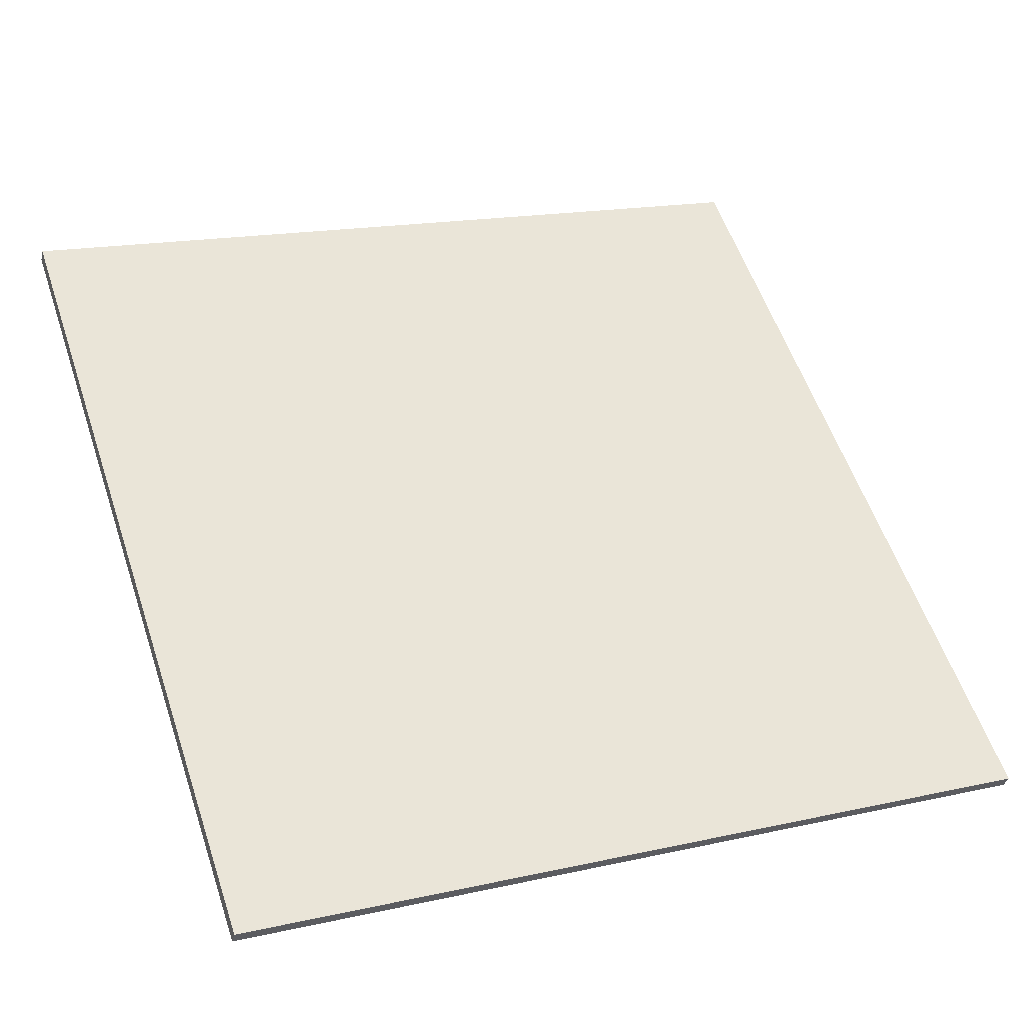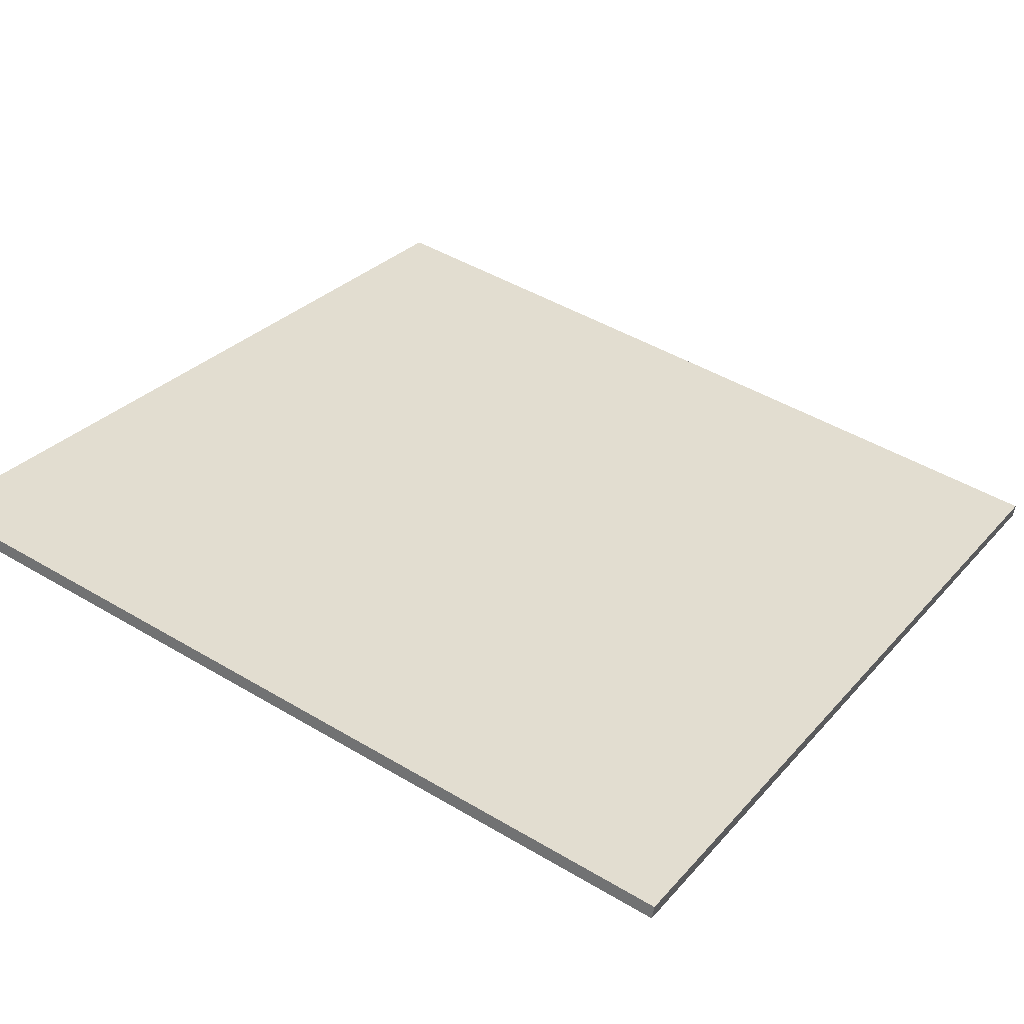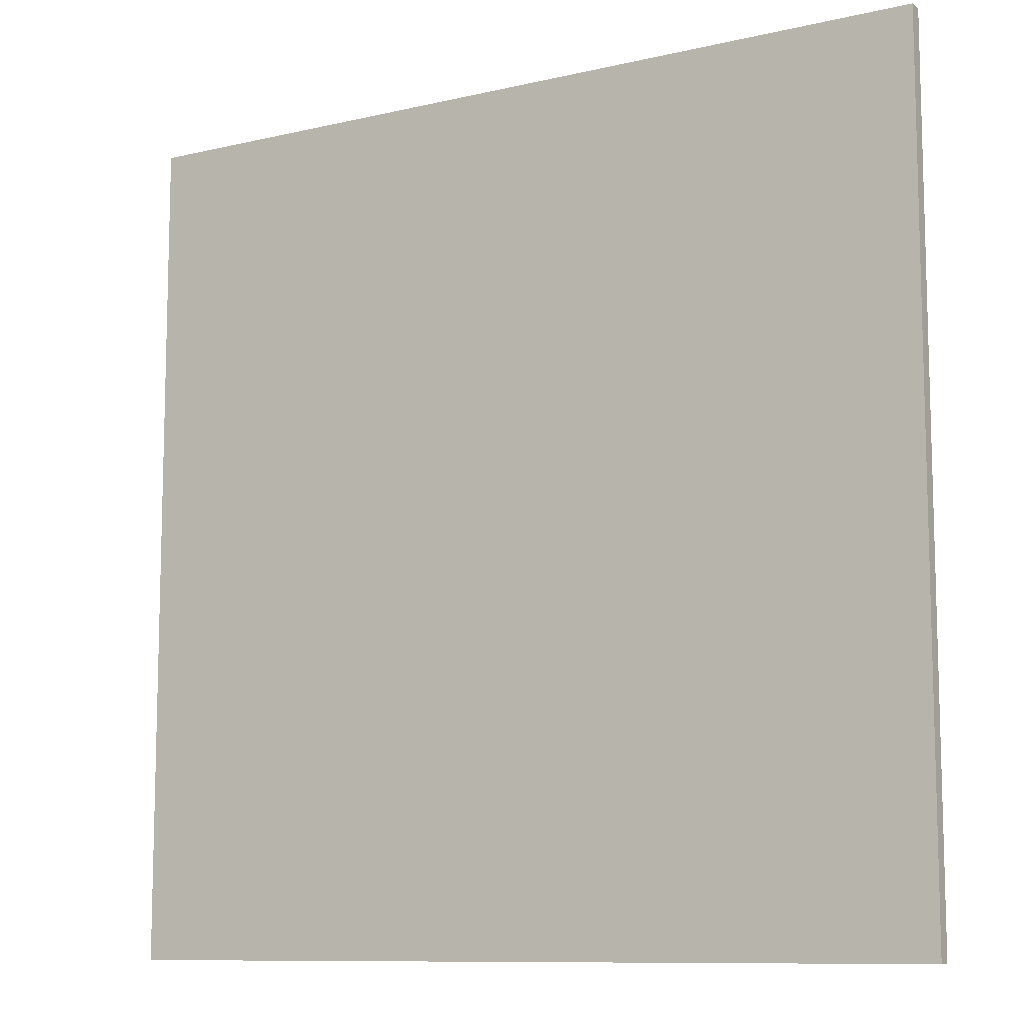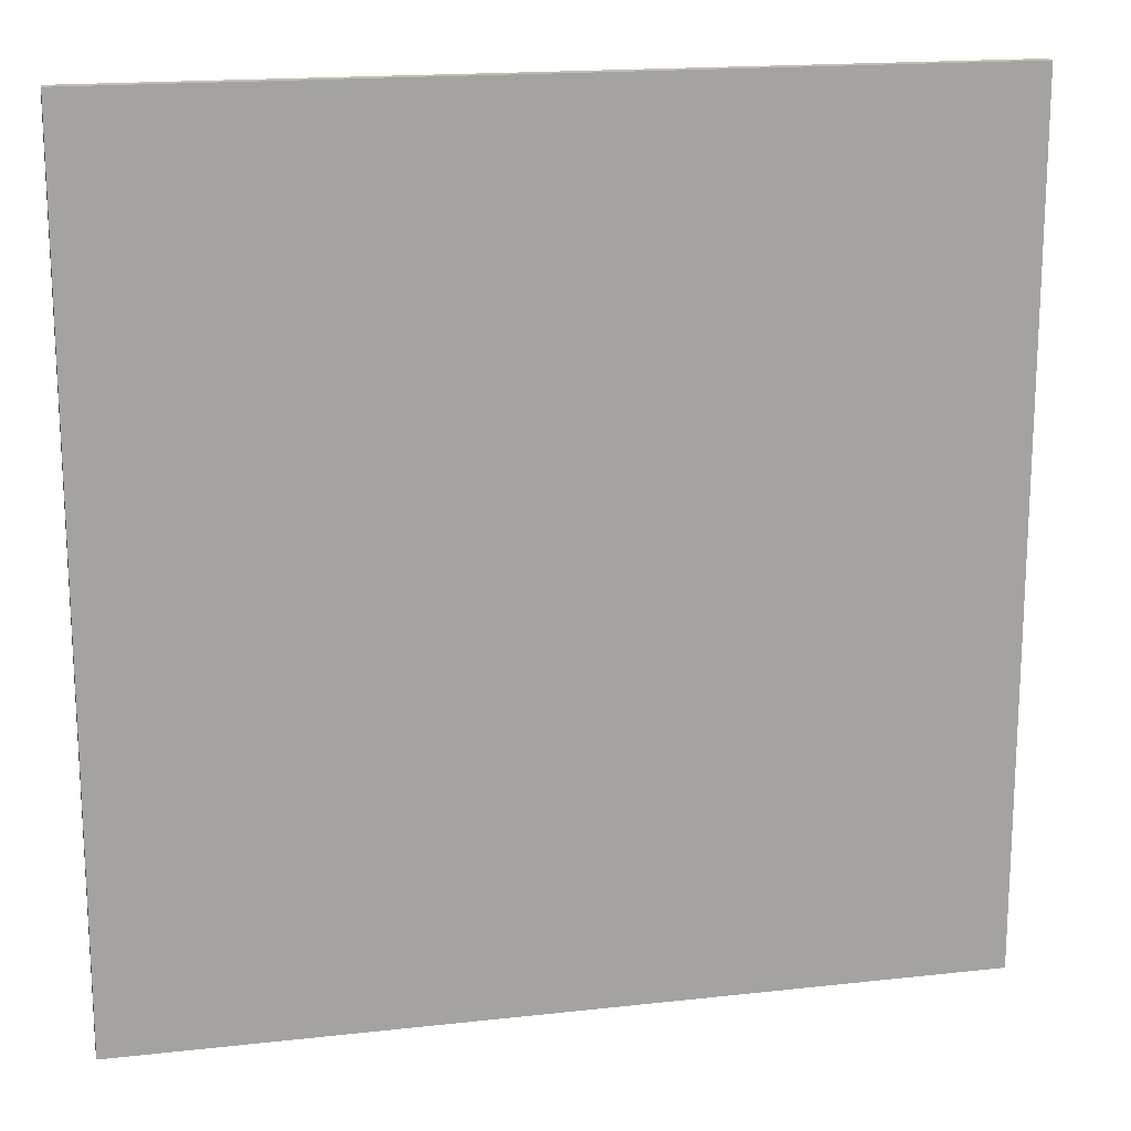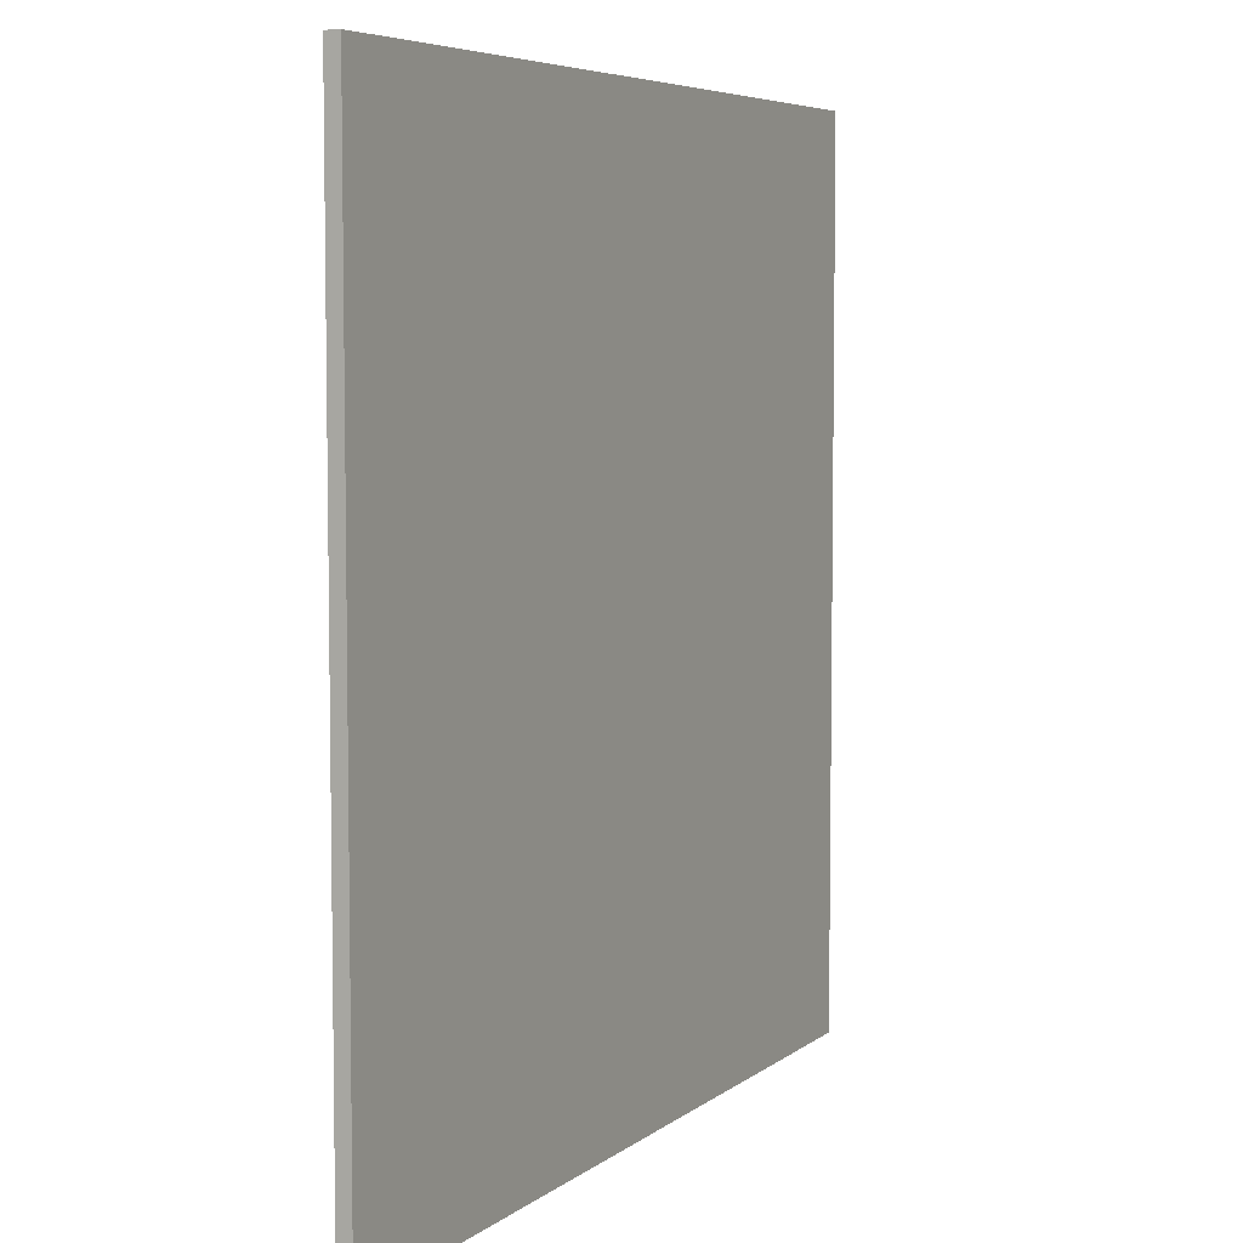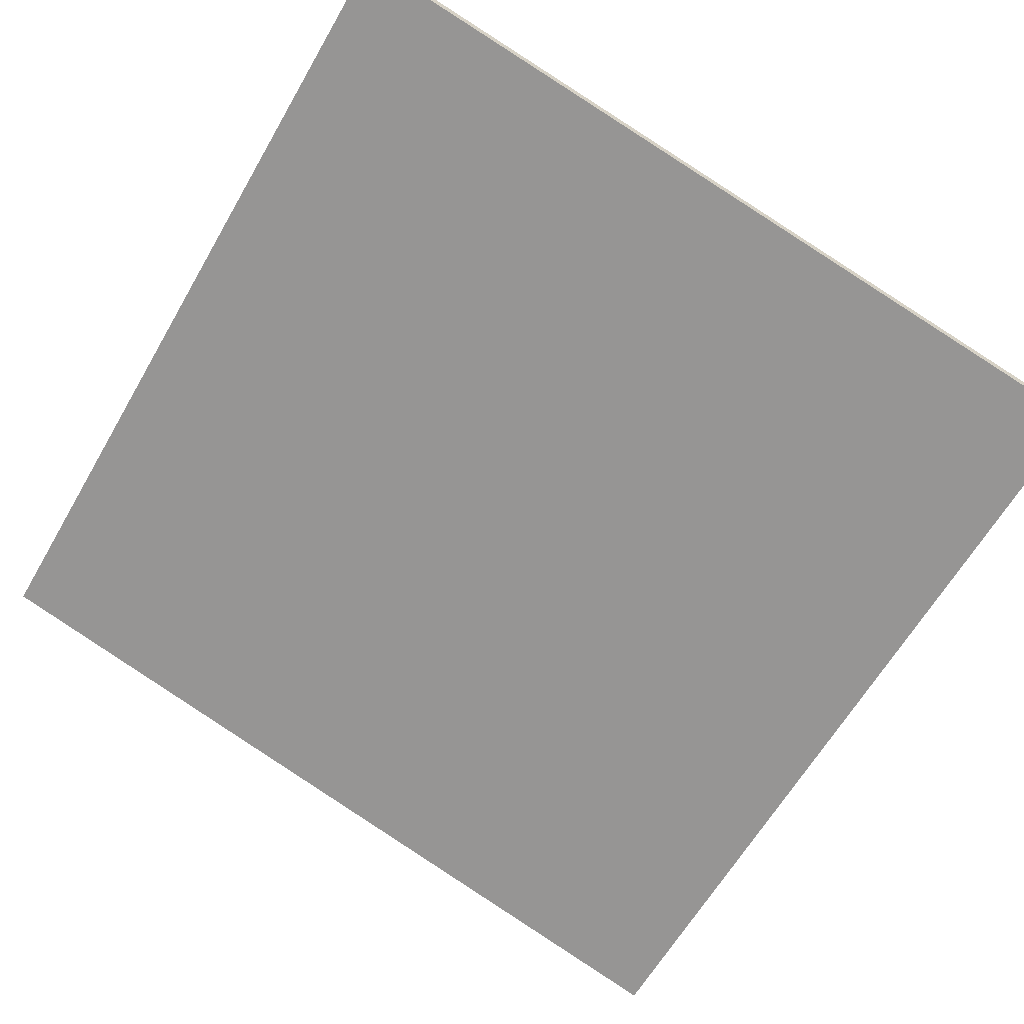
<metadata>
{"format":"obj","ext":"obj","renderer":"f3d","projection":"perspective","resolution":1024,"background":"white","views":[{"elev":56.9,"azim":-18.6,"up":"+Y"},{"elev":46.8,"azim":-56.0,"up":"+Y"},{"elev":-10.0,"azim":16.4,"up":"+Z"},{"elev":17.1,"azim":-27.3,"up":"+Z"},{"elev":5.9,"azim":-78.5,"up":"+Z"},{"elev":-63.1,"azim":-30.0,"up":"+Y"}]}
</metadata>
<code>
v -59.32 24.82 -4.634
v -59.32 24.82 4.634
v -59.29 24.96 -4.634
v -59.29 24.96 4.634
v -68.29 27.17 -4.634
v -68.29 27.17 4.634
v -68.25 27.32 -4.634
v -68.25 27.32 4.634
f 1 3 4
f 4 2 1
f 5 6 8
f 8 7 5
f 1 2 6
f 6 5 1
f 3 7 8
f 8 4 3
f 1 5 7
f 7 3 1
f 2 4 8
f 8 6 2

</code>
